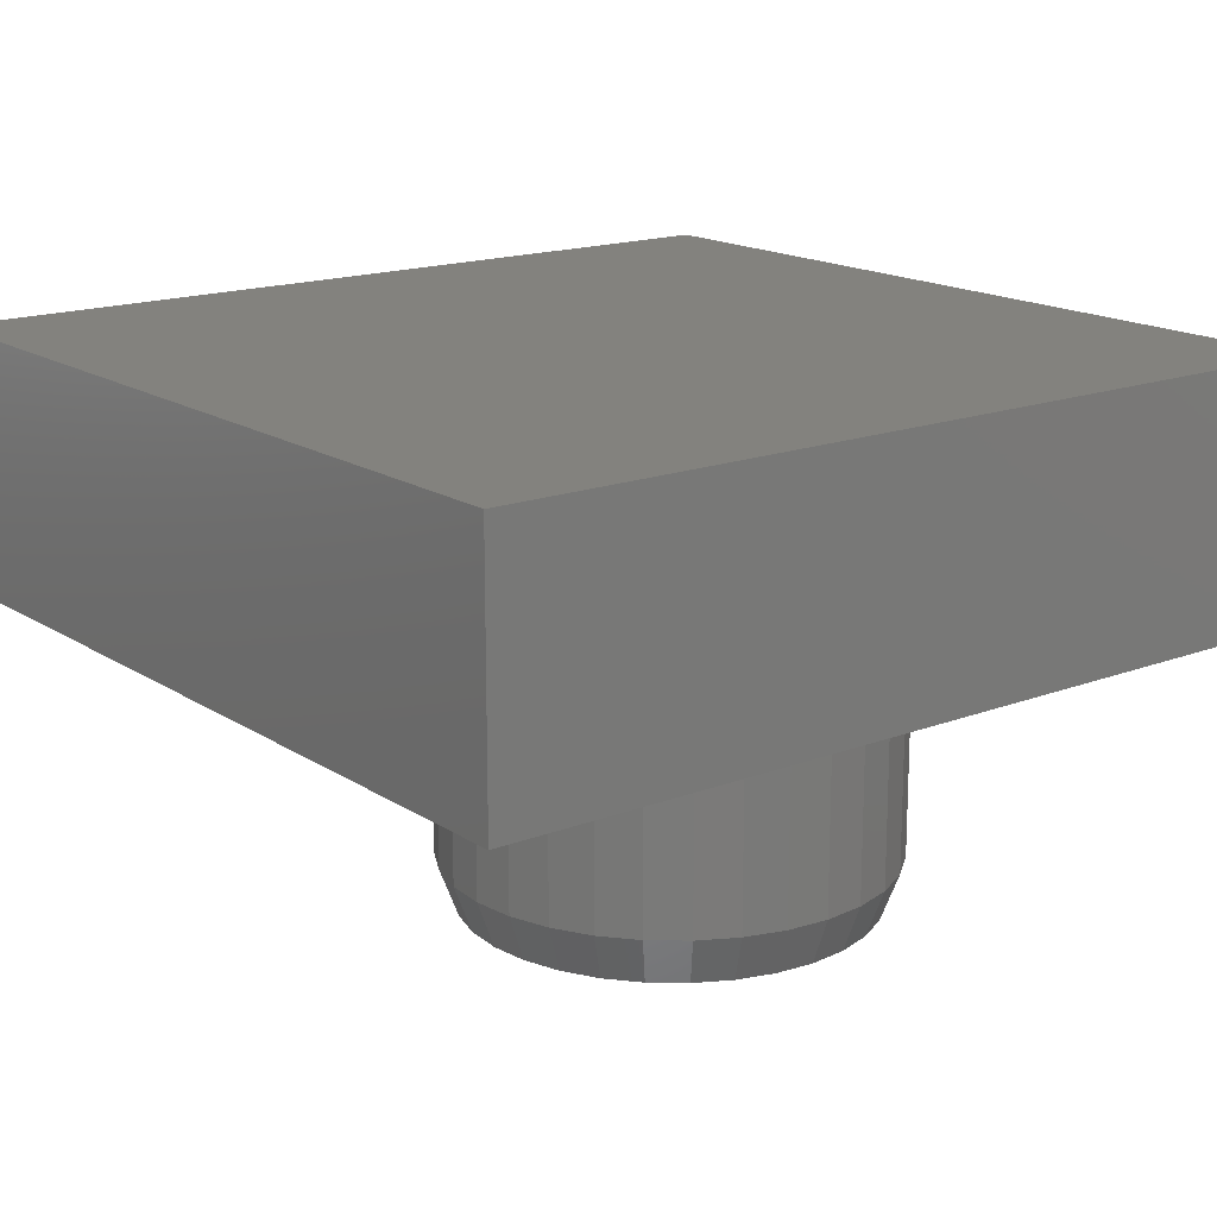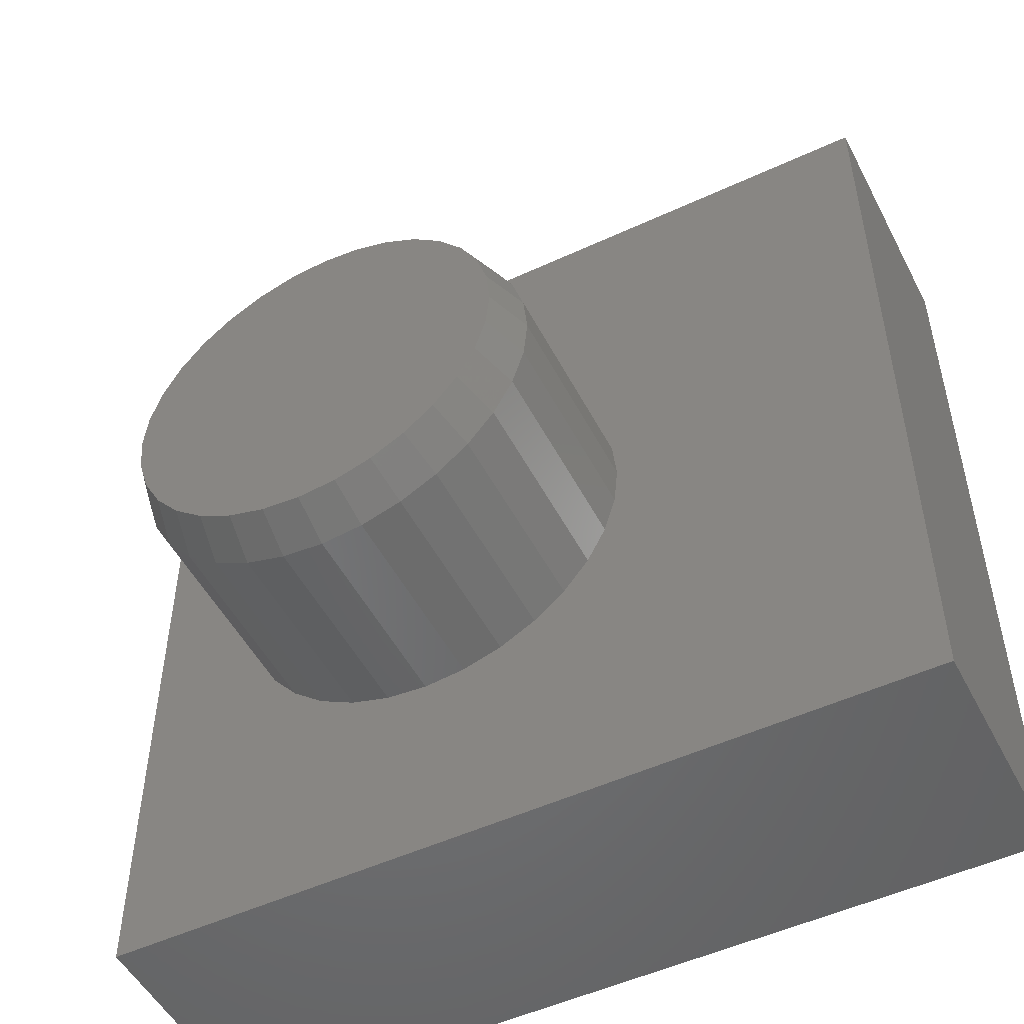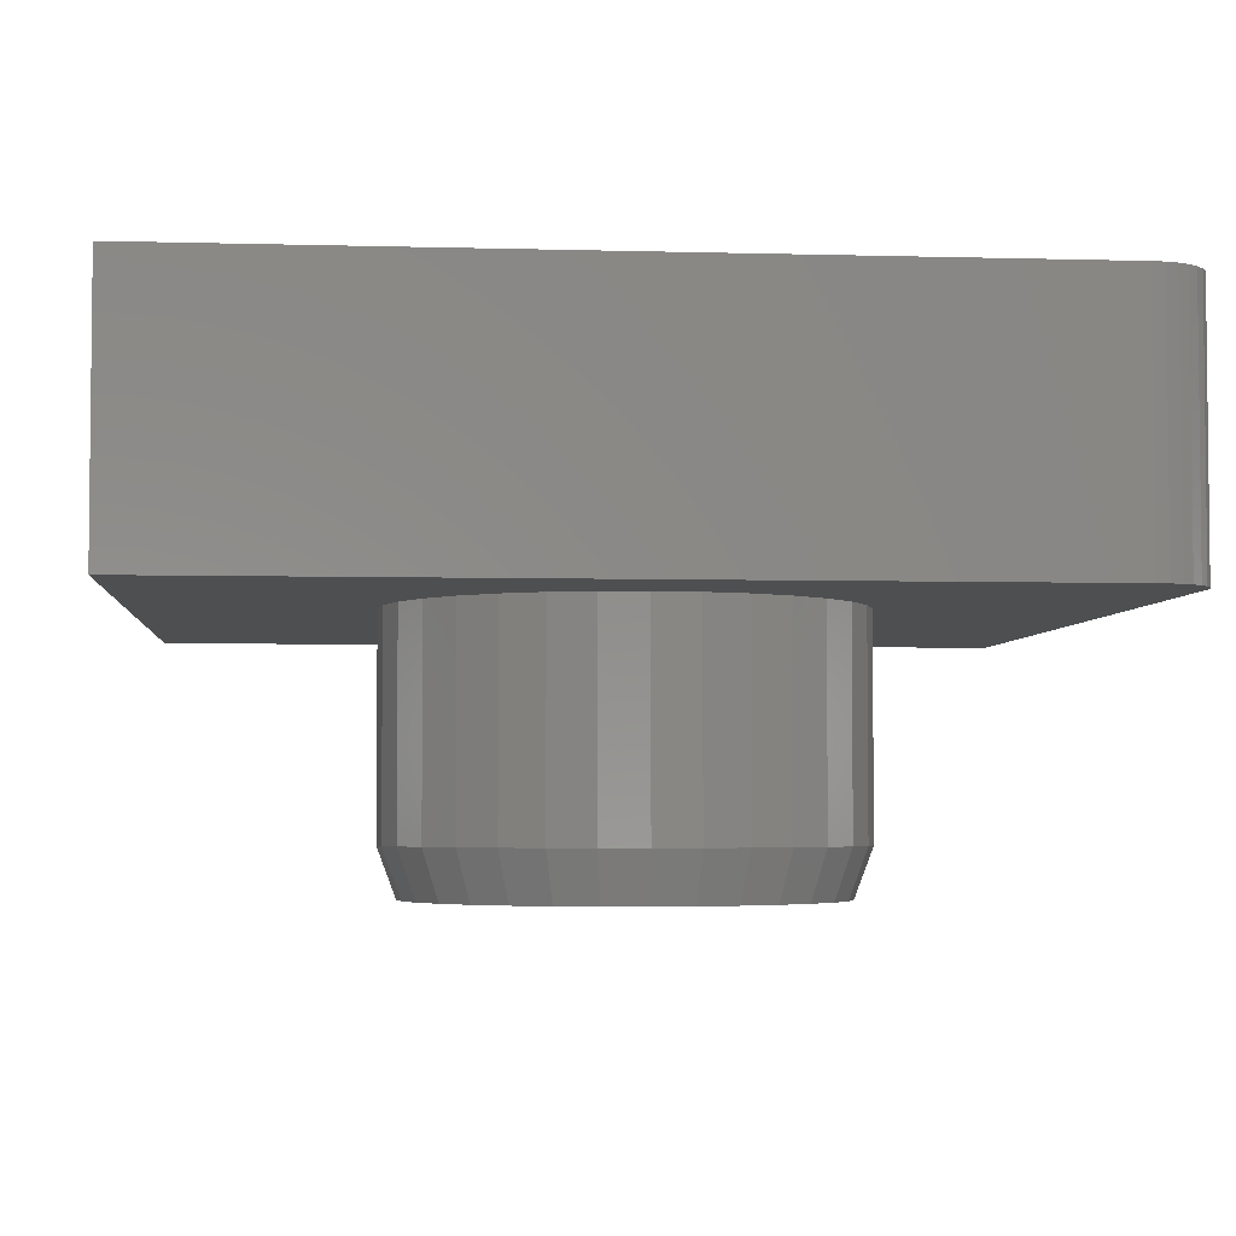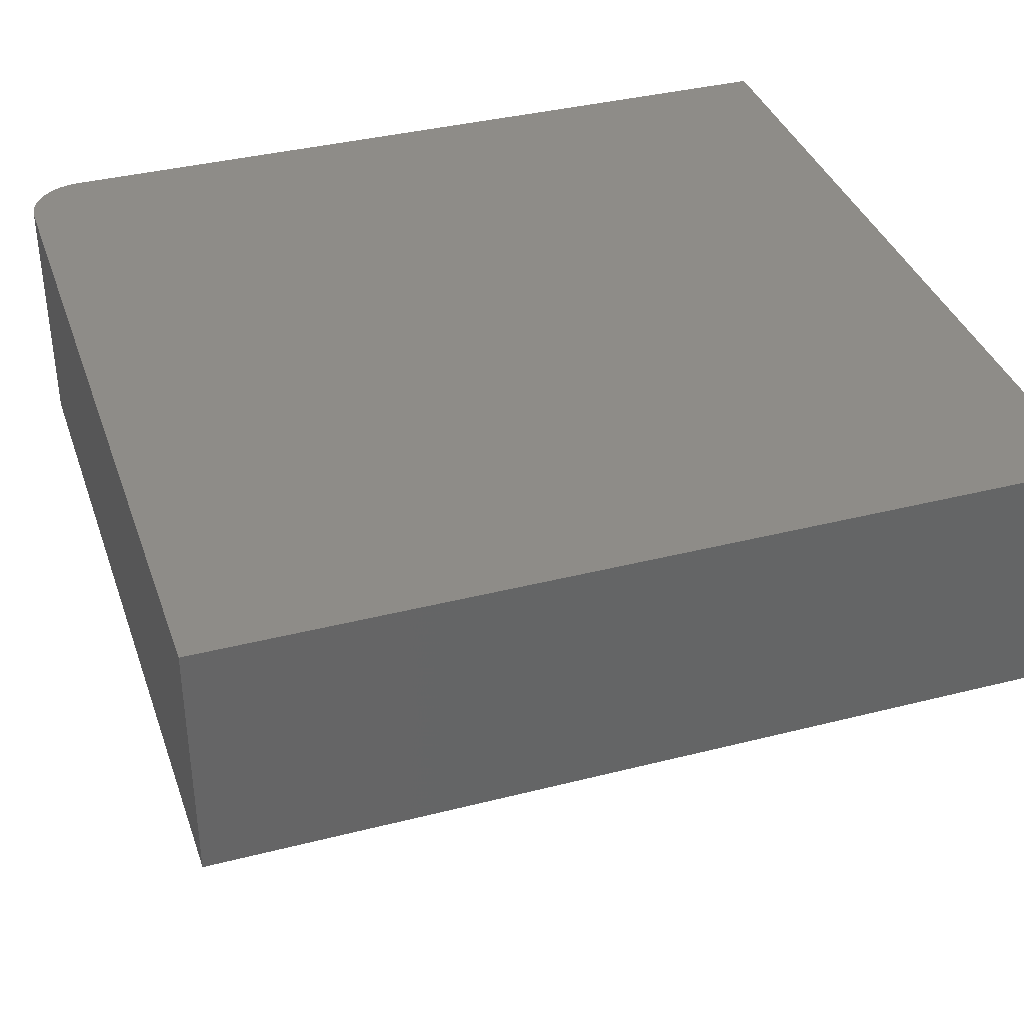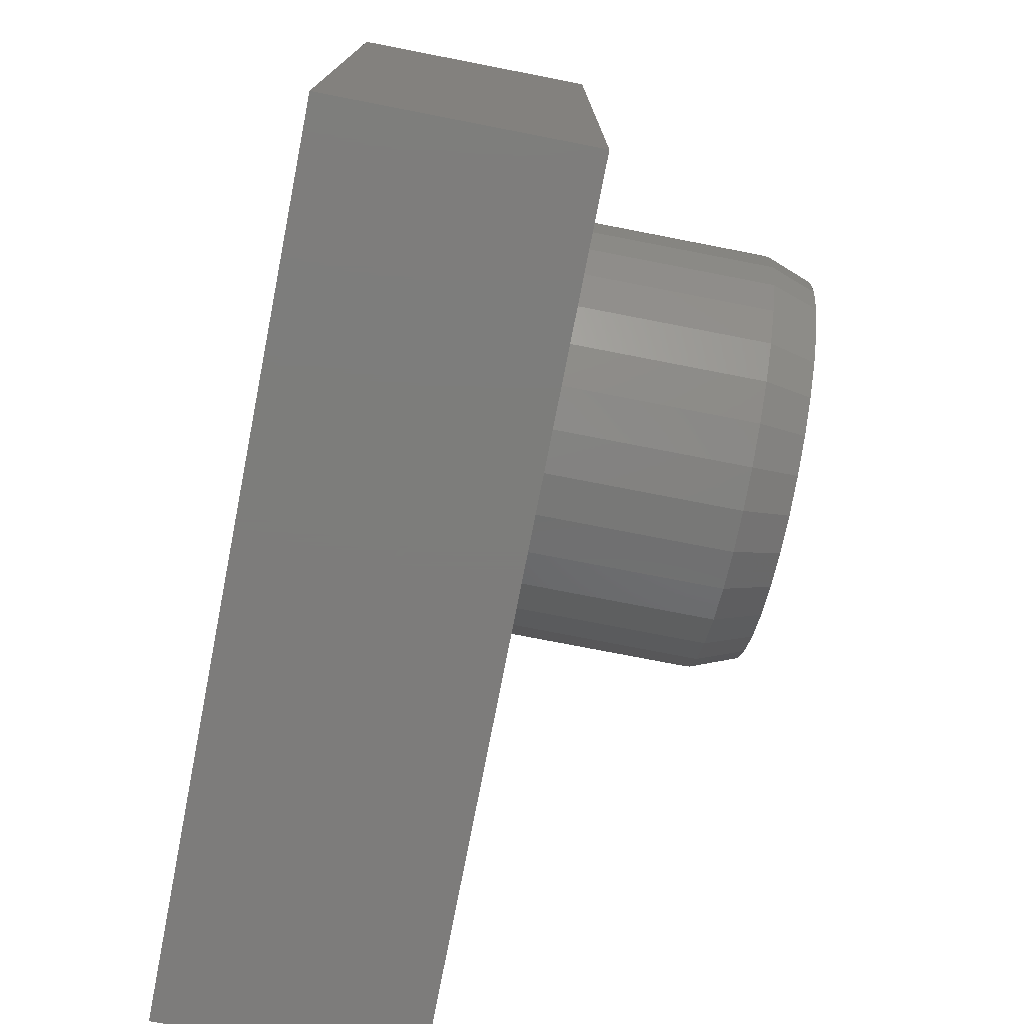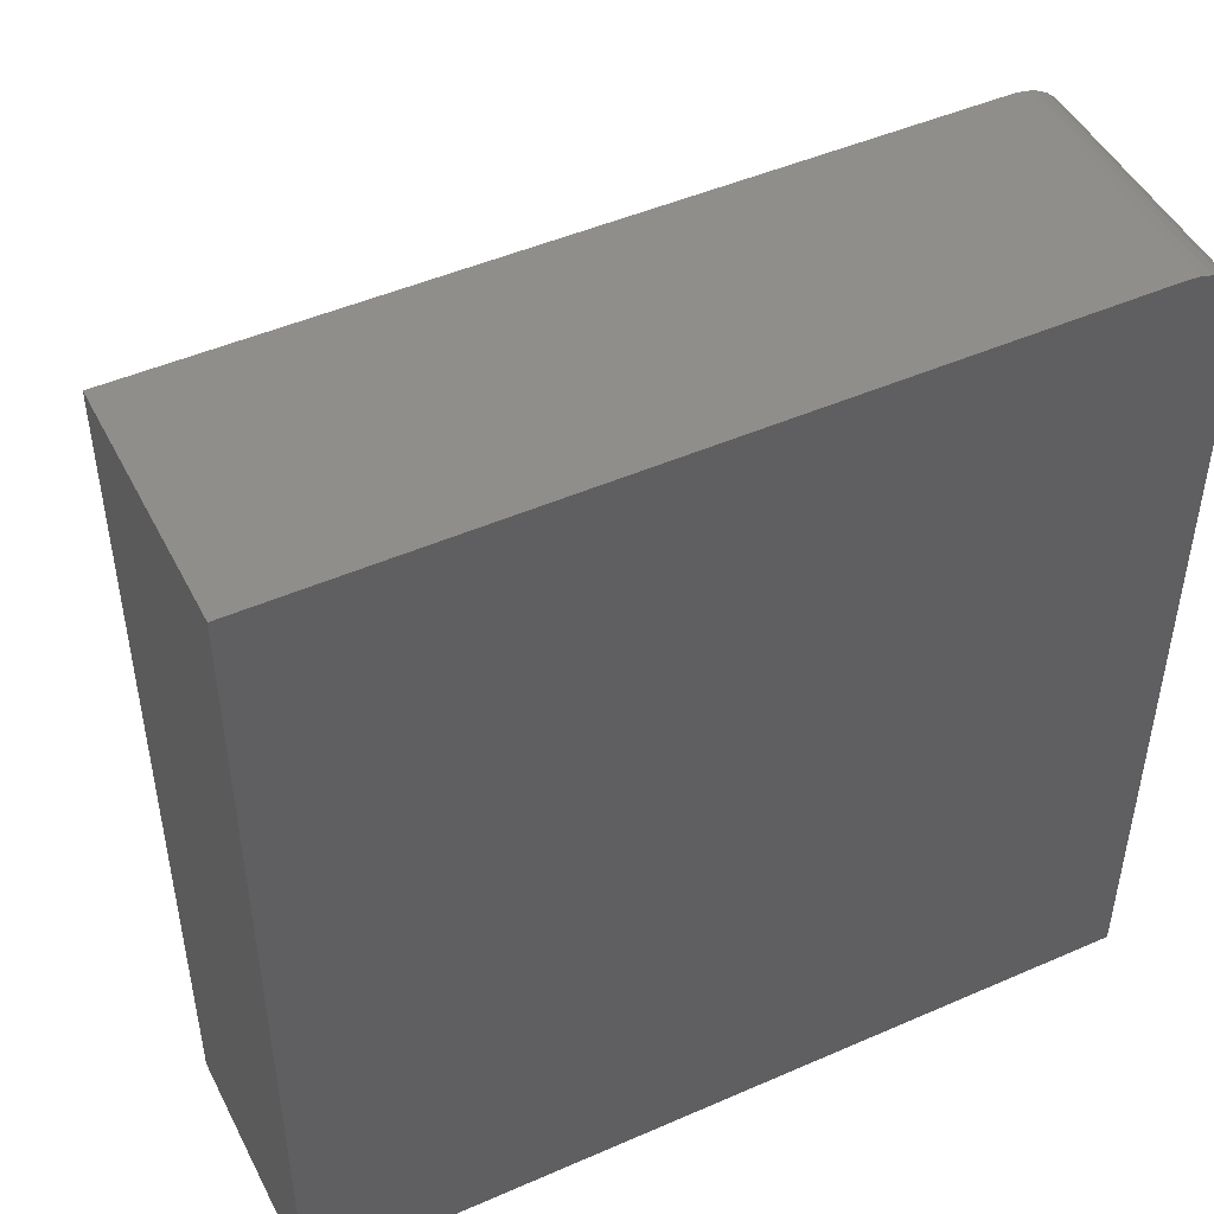
<metadata>
{"format":"stl","ext":"stl","renderer":"f3d","projection":"perspective","resolution":1024,"background":"white","views":[{"elev":16.7,"azim":-127.8,"up":"+Y"},{"elev":-50.9,"azim":26.9,"up":"+Z"},{"elev":-4.0,"azim":-95.4,"up":"+Y"},{"elev":37.1,"azim":71.8,"up":"+Y"},{"elev":-76.3,"azim":-101.0,"up":"+Z"},{"elev":47.6,"azim":153.8,"up":"+Z"}]}
</metadata>
<code>
# stl→obj: 120 verts, 236 faces
v -0.365 -0.3359 0.3378
v -0.2618 -0.3359 0.3378
v -0.3134 -0.3359 0.3428
v -0.2121 -0.3359 0.3227
v -0.4147 -0.3359 0.3227
v -0.1663 -0.3359 0.2982
v -0.4605 -0.3359 0.2982
v -0.1262 -0.3359 0.2653
v -0.5006 -0.3359 0.2653
v -0.0933 -0.3359 0.2252
v -0.5335 -0.3359 0.2252
v -0.06883 -0.3359 0.1794
v -0.558 -0.3359 0.1794
v -0.05377 -0.3359 0.1298
v -0.573 -0.3359 0.1298
v -0.04868 -0.3359 0.07812
v -0.5781 -0.3359 0.07813
v -0.05377 -0.3359 0.02648
v -0.573 -0.3359 0.02648
v -0.06883 -0.3359 -0.02318
v -0.558 -0.3359 -0.02318
v -0.0933 -0.3359 -0.06895
v -0.5335 -0.3359 -0.06895
v -0.1262 -0.3359 -0.1091
v -0.5006 -0.3359 -0.1091
v -0.1663 -0.3359 -0.142
v -0.4605 -0.3359 -0.142
v -0.2121 -0.3359 -0.1664
v -0.4147 -0.3359 -0.1664
v -0.2618 -0.3359 -0.1815
v -0.365 -0.3359 -0.1815
v -0.3134 -0.3359 -0.1866
v -0.02525 5.975e-17 0.07812
v -0.02525 -0.2734 0.07812
v -0.03078 1.088e-16 0.02191
v -0.03078 -0.2734 0.02191
v -0.04718 1.04e-16 -0.03215
v -0.04718 -0.2734 -0.03215
v -0.07381 9.828e-17 -0.08197
v -0.07381 -0.2734 -0.08197
v -0.1096 9.188e-17 -0.1256
v -0.1096 -0.2734 -0.1256
v -0.1533 8.504e-17 -0.1615
v -0.1533 -0.2734 -0.1615
v -0.2031 7.803e-17 -0.1881
v -0.2031 -0.2734 -0.1881
v -0.2572 7.112e-17 -0.2045
v -0.2572 -0.2734 -0.2045
v -0.3134 6.457e-17 -0.21
v -0.3134 -0.2734 -0.21
v -0.3696 5.863e-17 -0.2045
v -0.3696 -0.2734 -0.2045
v -0.4237 5.354e-17 -0.1881
v -0.4237 -0.2734 -0.1881
v -0.4735 4.949e-17 -0.1615
v -0.4735 -0.2734 -0.1615
v -0.5172 4.663e-17 -0.1256
v -0.5172 -0.2734 -0.1256
v -0.553 4.508e-17 -0.08197
v -0.553 -0.2734 -0.08197
v -0.5796 4.489e-17 -0.03215
v -0.5796 -0.2734 -0.03215
v -0.596 4.607e-17 0.02191
v -0.596 -0.2734 0.02191
v -0.6016 -4.236e-18 0.07812
v -0.6016 -0.2734 0.07812
v -0.596 5.231e-17 0.1343
v -0.596 -0.2734 0.1343
v -0.5796 5.713e-17 0.1884
v -0.5796 -0.2734 0.1884
v -0.553 6.285e-17 0.2382
v -0.553 -0.2734 0.2382
v -0.5172 6.925e-17 0.2819
v -0.5172 -0.2734 0.2819
v -0.4735 7.609e-17 0.3177
v -0.4735 -0.2734 0.3177
v -0.4237 8.31e-17 0.3443
v -0.4237 -0.2734 0.3443
v -0.3696 9.001e-17 0.3607
v -0.3696 -0.2734 0.3607
v -0.3134 9.656e-17 0.3663
v -0.3134 -0.2734 0.3663
v -0.2572 1.025e-16 0.3607
v -0.2572 -0.2734 0.3607
v -0.2031 1.076e-16 0.3443
v -0.2031 -0.2734 0.3443
v -0.1533 1.116e-16 0.3177
v -0.1533 -0.2734 0.3177
v -0.1096 1.145e-16 0.2819
v -0.1096 -0.2734 0.2819
v -0.07381 1.161e-16 0.2382
v -0.07381 -0.2734 0.2382
v -0.04718 1.162e-16 0.1884
v -0.04718 -0.2734 0.1884
v -0.03078 1.151e-16 0.1343
v -0.03078 -0.2734 0.1343
v -0.75 0 -0.5
v 0.3773 1.252e-16 -0.5
v -0.75 6.028e-17 0.5859
v 0.3773 1.898e-16 0.6641
v -0.6719 7.329e-17 0.6641
v -0.6871 7.152e-17 0.6626
v -0.7018 6.964e-17 0.6581
v -0.7153 6.774e-17 0.6509
v -0.7271 6.589e-17 0.6412
v -0.7368 6.415e-17 0.6293
v -0.7441 6.26e-17 0.6158
v -0.7485 6.129e-17 0.6012
v 0.3773 0.3359 0.6641
v 0.3773 0.3359 -0.5
v -0.75 0.3359 -0.5
v -0.75 0.3359 0.5859
v -0.7485 0.3359 0.6012
v -0.7441 0.3359 0.6158
v -0.7368 0.3359 0.6293
v -0.7271 0.3359 0.6412
v -0.7153 0.3359 0.6509
v -0.7018 0.3359 0.6581
v -0.6871 0.3359 0.6626
v -0.6719 0.3359 0.6641
f 1 2 3
f 2 1 4
f 4 1 5
f 4 5 6
f 6 5 7
f 6 7 8
f 8 7 9
f 8 9 10
f 10 9 11
f 10 11 12
f 12 11 13
f 12 13 14
f 14 13 15
f 14 15 16
f 16 15 17
f 16 17 18
f 18 17 19
f 18 19 20
f 20 19 21
f 20 21 22
f 22 21 23
f 22 23 24
f 24 23 25
f 24 25 26
f 26 25 27
f 26 27 28
f 28 27 29
f 28 29 30
f 30 29 31
f 30 31 32
f 33 34 35
f 35 34 36
f 35 36 37
f 37 36 38
f 37 38 39
f 39 38 40
f 39 40 41
f 41 40 42
f 41 42 43
f 43 42 44
f 43 44 45
f 45 44 46
f 45 46 47
f 47 46 48
f 47 48 49
f 49 48 50
f 49 50 51
f 51 50 52
f 51 52 53
f 53 52 54
f 53 54 55
f 55 54 56
f 55 56 57
f 57 56 58
f 57 58 59
f 59 58 60
f 59 60 61
f 61 60 62
f 61 62 63
f 63 62 64
f 63 64 65
f 65 64 66
f 65 66 67
f 67 66 68
f 67 68 69
f 69 68 70
f 69 70 71
f 71 70 72
f 71 72 73
f 73 72 74
f 73 74 75
f 75 74 76
f 75 76 77
f 77 76 78
f 77 78 79
f 79 78 80
f 79 80 81
f 81 80 82
f 81 82 83
f 83 82 84
f 83 84 85
f 85 84 86
f 85 86 87
f 87 86 88
f 87 88 89
f 89 88 90
f 89 90 91
f 91 90 92
f 91 92 93
f 93 92 94
f 93 94 95
f 95 94 96
f 95 96 33
f 33 96 34
f 50 31 52
f 52 31 29
f 52 29 54
f 54 29 27
f 54 27 56
f 56 27 25
f 56 25 58
f 58 25 23
f 58 23 60
f 60 23 21
f 60 21 62
f 62 21 19
f 62 19 64
f 64 19 17
f 64 17 66
f 31 50 32
f 32 50 48
f 32 48 30
f 30 48 46
f 30 46 28
f 28 46 44
f 28 44 26
f 26 44 42
f 26 42 24
f 24 42 40
f 24 40 22
f 22 40 38
f 22 38 20
f 20 38 36
f 20 36 18
f 18 36 34
f 18 34 16
f 82 2 84
f 84 2 4
f 84 4 86
f 86 4 6
f 86 6 88
f 88 6 8
f 88 8 90
f 90 8 10
f 90 10 92
f 92 10 12
f 92 12 94
f 94 12 14
f 94 14 96
f 96 14 16
f 96 16 34
f 2 82 3
f 3 82 80
f 3 80 1
f 1 80 78
f 1 78 5
f 5 78 76
f 5 76 7
f 7 76 74
f 7 74 9
f 9 74 72
f 9 72 11
f 11 72 70
f 11 70 13
f 13 70 68
f 13 68 15
f 15 68 66
f 15 66 17
f 97 98 49
f 97 49 51
f 97 51 53
f 97 53 55
f 97 55 57
f 97 57 59
f 97 59 61
f 97 61 63
f 97 63 65
f 99 97 65
f 99 65 67
f 99 67 69
f 99 69 71
f 99 71 73
f 99 73 75
f 99 75 77
f 99 77 79
f 99 79 81
f 81 100 101
f 81 101 102
f 81 102 103
f 81 103 104
f 81 104 105
f 81 105 106
f 81 106 107
f 81 107 108
f 81 108 99
f 98 93 95
f 98 95 33
f 98 33 35
f 98 35 37
f 98 37 39
f 98 39 41
f 98 41 43
f 98 43 45
f 98 45 47
f 98 47 49
f 100 81 83
f 100 83 85
f 100 85 87
f 100 87 89
f 100 89 91
f 100 91 93
f 100 93 98
f 109 110 111
f 109 111 112
f 109 112 113
f 109 113 114
f 109 114 115
f 109 115 116
f 109 116 117
f 109 117 118
f 109 118 119
f 109 119 120
f 112 111 99
f 99 111 97
f 109 120 100
f 100 120 101
f 101 120 102
f 102 120 119
f 102 119 103
f 103 119 118
f 103 118 104
f 104 118 117
f 104 117 105
f 105 117 116
f 105 116 106
f 106 116 115
f 106 115 107
f 107 115 114
f 107 114 108
f 108 114 113
f 108 113 99
f 99 113 112
f 110 109 98
f 98 109 100
f 111 110 97
f 97 110 98

</code>
